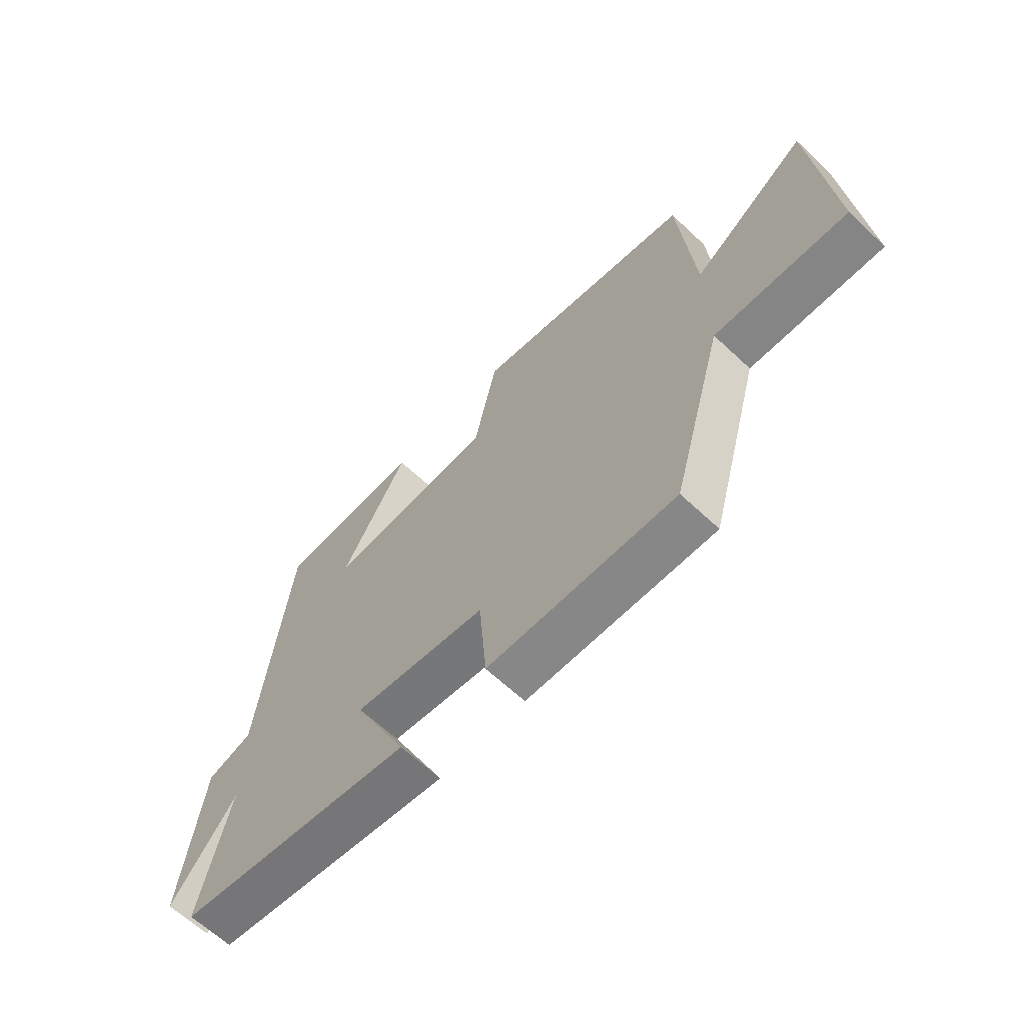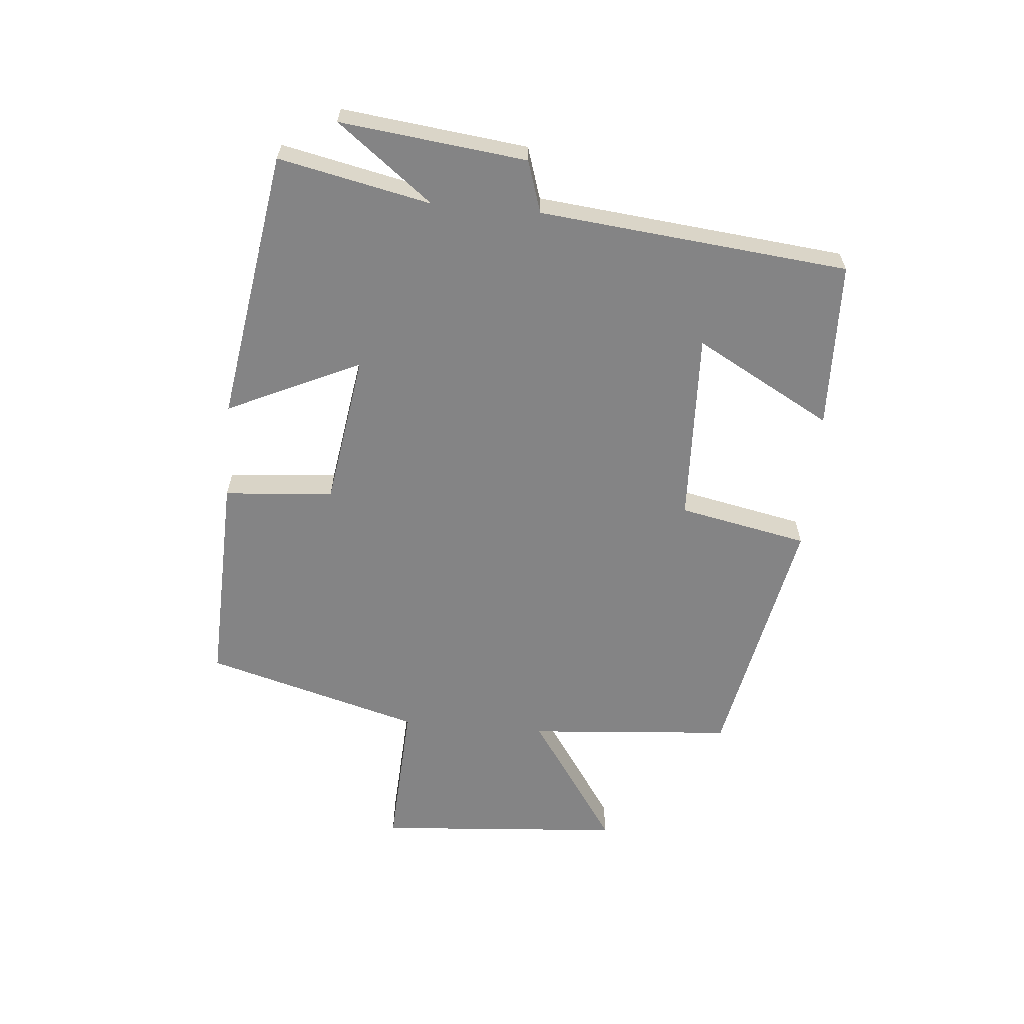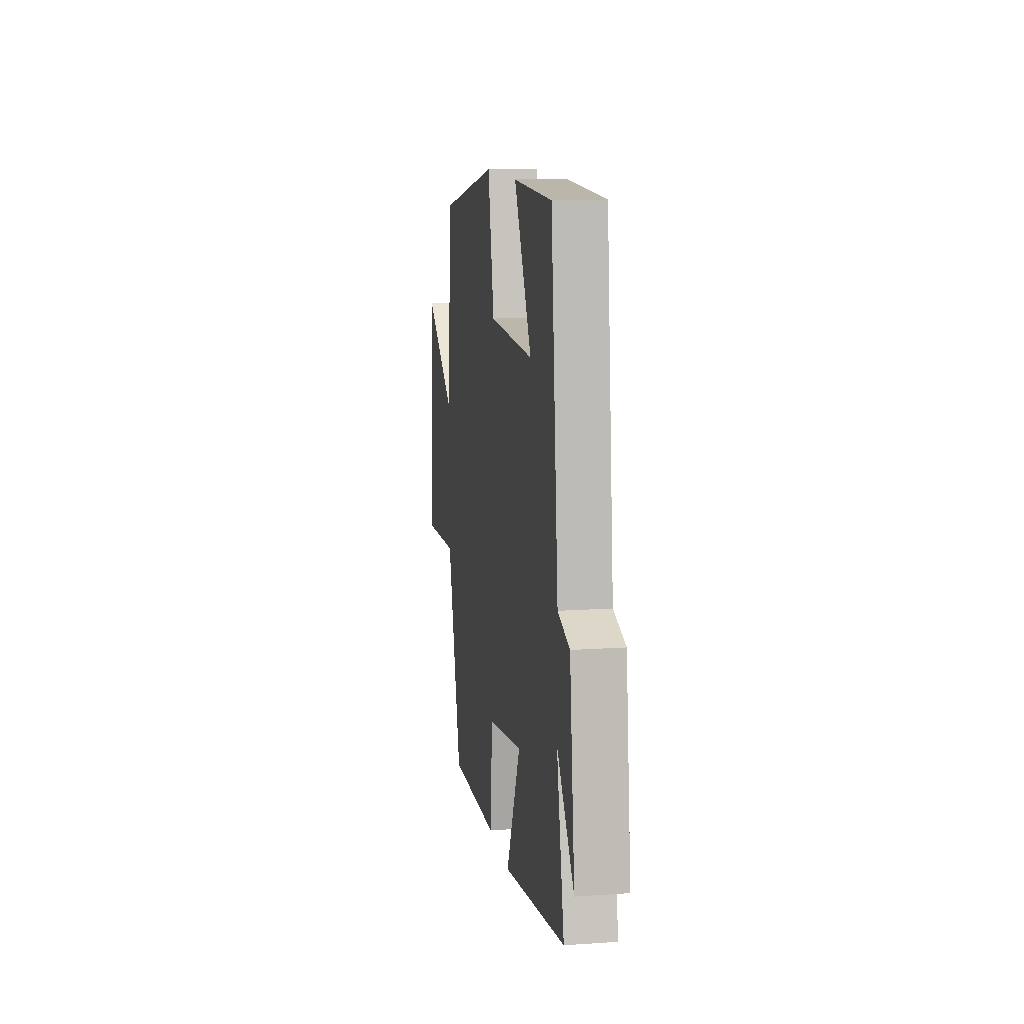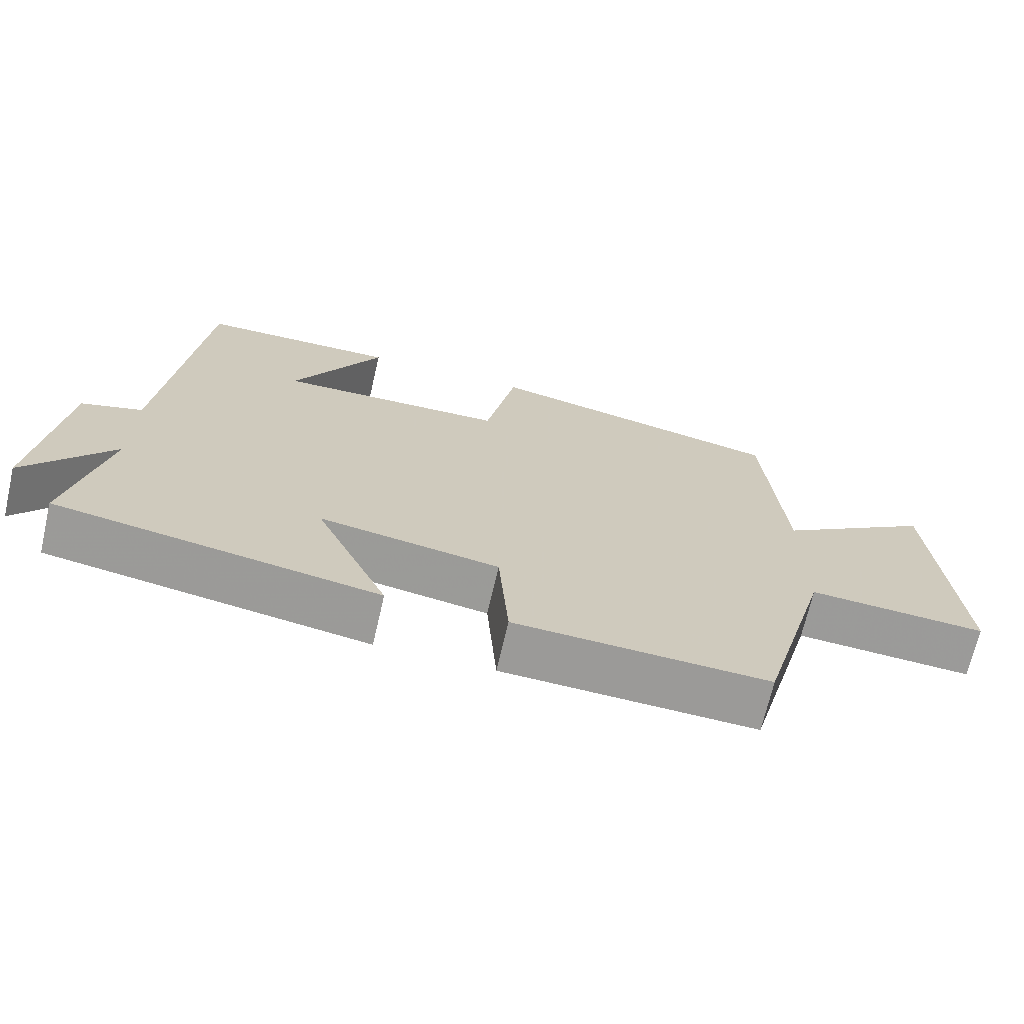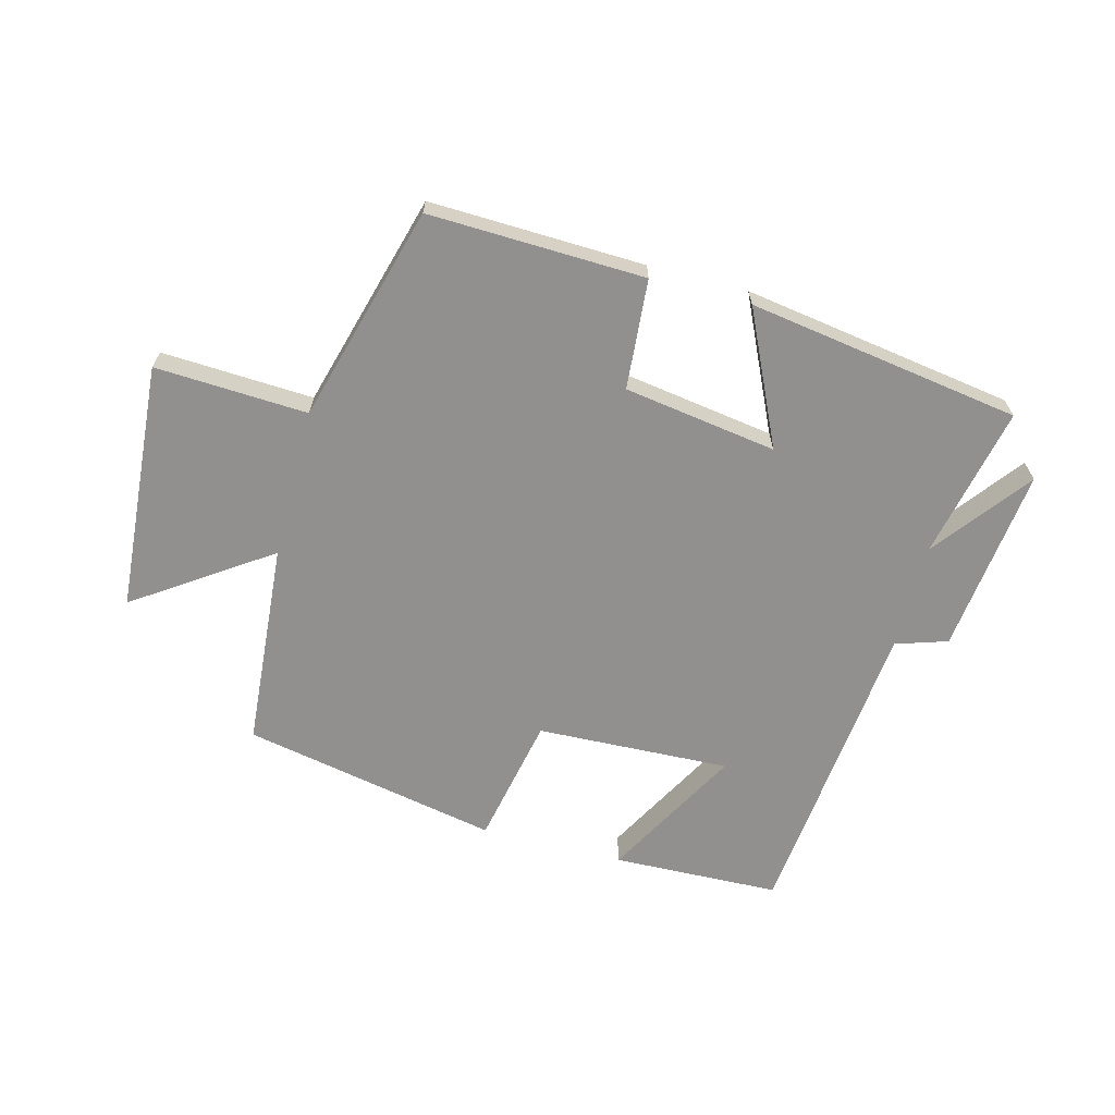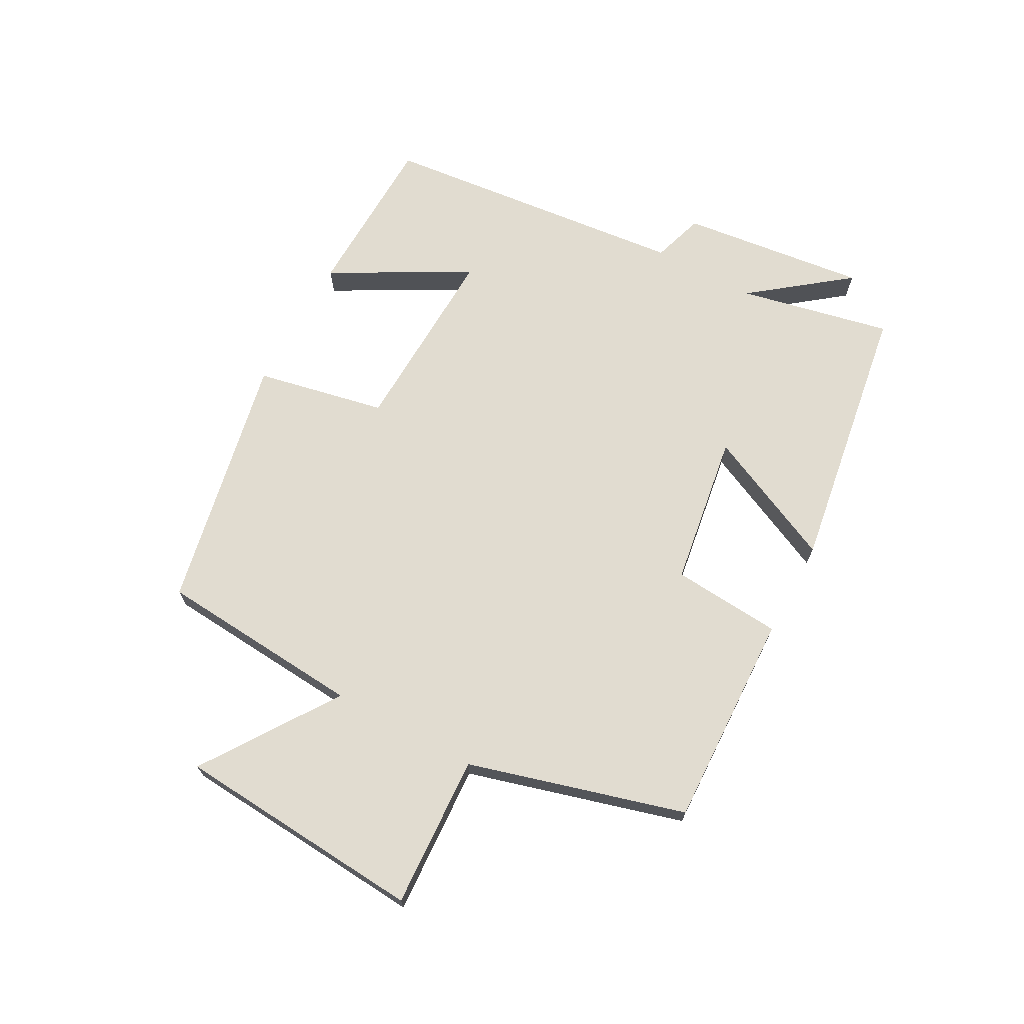
<metadata>
{"format":"obj","ext":"obj","renderer":"f3d","projection":"perspective","resolution":1024,"background":"white","views":[{"elev":-64.2,"azim":46.6,"up":"+Z"},{"elev":-61.5,"azim":-95.0,"up":"+Y"},{"elev":12.2,"azim":-99.3,"up":"+Z"},{"elev":-69.3,"azim":-13.0,"up":"+Z"},{"elev":-65.7,"azim":165.4,"up":"+Y"},{"elev":69.4,"azim":118.5,"up":"+Y"}]}
</metadata>
<code>
v 0.401 0.07 -0.512
v 0.051 0.07 -0.5
v 0.037 0.07 -0.322
v -0.211 0.07 -0.284
v -0.111 0.07 -0.5
v -0.553 0.07 -0.431
v -0.5 0.07 -0.184
v -0.62 0.07 -0.339
v -0.584 0.07 -0.037
v -0.5 0.07 -0.01
v -0.448 0.07 0.492
v -0.176 0.07 0.5
v -0.299 0.07 0.278
v 0.015 0.07 0.29
v 0.058 0.07 0.5
v 0.474 0.07 0.417
v 0.5 0.07 0.083
v 0.717 0.07 0.23
v 0.747 0.07 -0.174
v 0.5 0.07 -0.161
v 0.401 0 -0.512
v 0.051 0 -0.5
v 0.037 0 -0.322
v -0.211 0 -0.284
v -0.111 0 -0.5
v -0.553 0 -0.431
v -0.5 0 -0.184
v -0.62 0 -0.339
v -0.584 0 -0.037
v -0.5 0 -0.01
v -0.448 0 0.492
v -0.176 0 0.5
v -0.299 0 0.278
v 0.015 0 0.29
v 0.058 0 0.5
v 0.474 0 0.417
v 0.5 0 0.083
v 0.717 0 0.23
v 0.747 0 -0.174
v 0.5 0 -0.161
f 17 18 19 20
f 14 15 16 17
f 13 14 17 20
f 10 11 12 13
f 10 13 20 1
f 7 8 9 10
f 4 5 6 7
f 3 4 7 10
f 1 2 3
f 1 3 10
f 40 39 38 37
f 37 36 35 34
f 40 37 34 33
f 33 32 31 30
f 21 40 33 30
f 30 29 28 27
f 27 26 25 24
f 30 27 24 23
f 23 22 21
f 30 23 21
f 1 21 22 2
f 2 22 23 3
f 3 23 24 4
f 4 24 25 5
f 5 25 26 6
f 6 26 27 7
f 7 27 28 8
f 8 28 29 9
f 9 29 30 10
f 10 30 31 11
f 11 31 32 12
f 12 32 33 13
f 13 33 34 14
f 14 34 35 15
f 15 35 36 16
f 16 36 37 17
f 17 37 38 18
f 18 38 39 19
f 19 39 40 20
f 20 40 21 1

</code>
